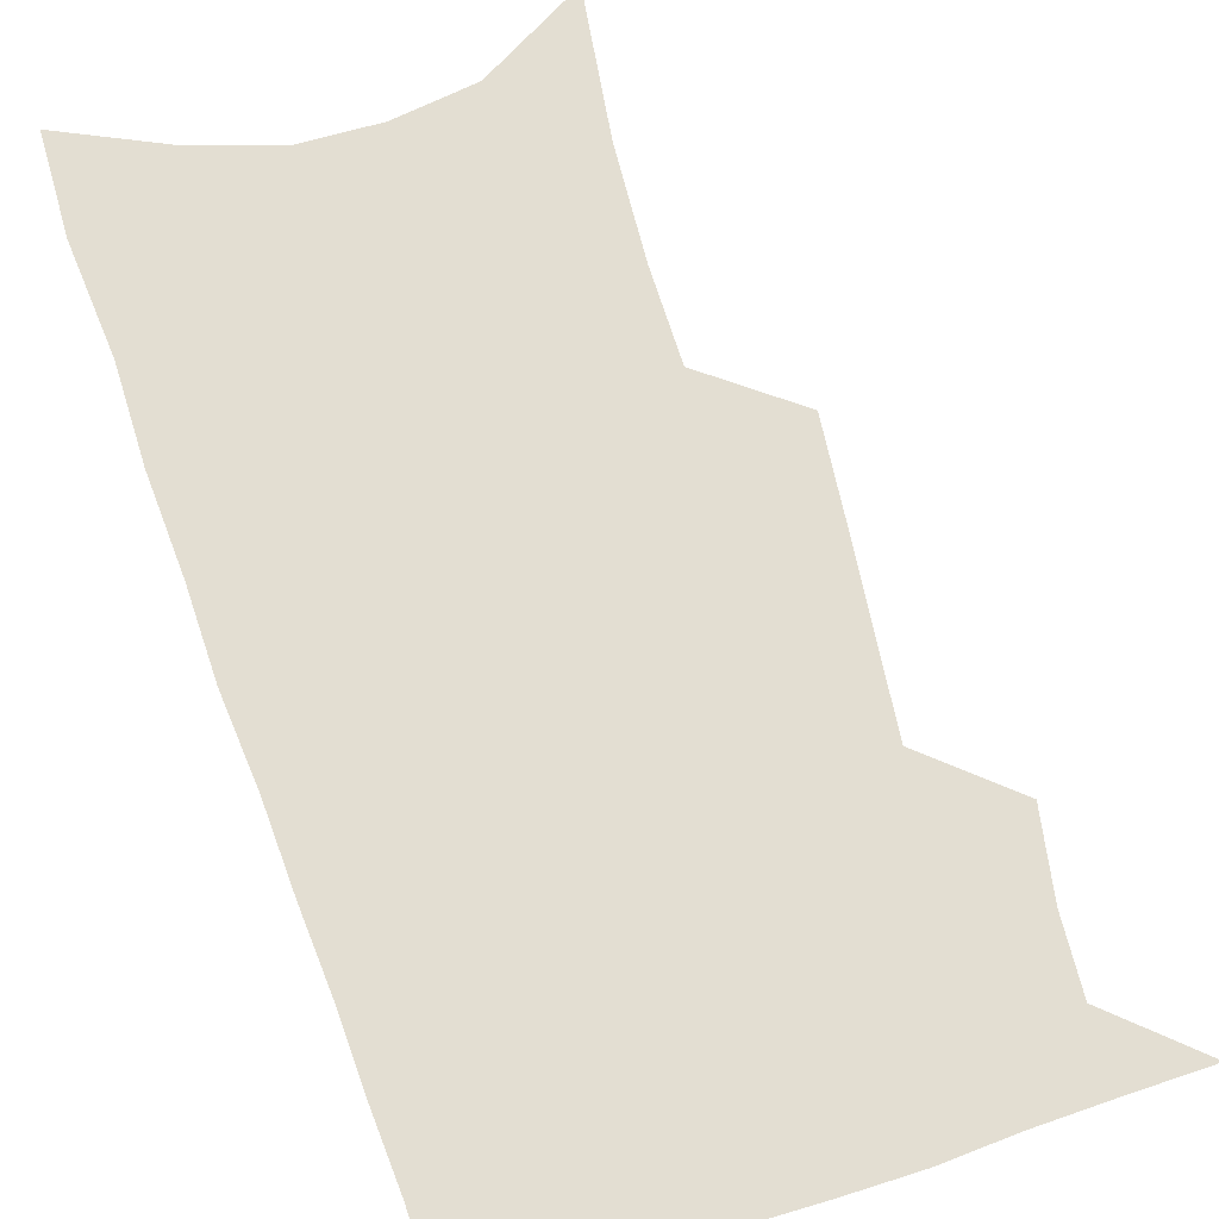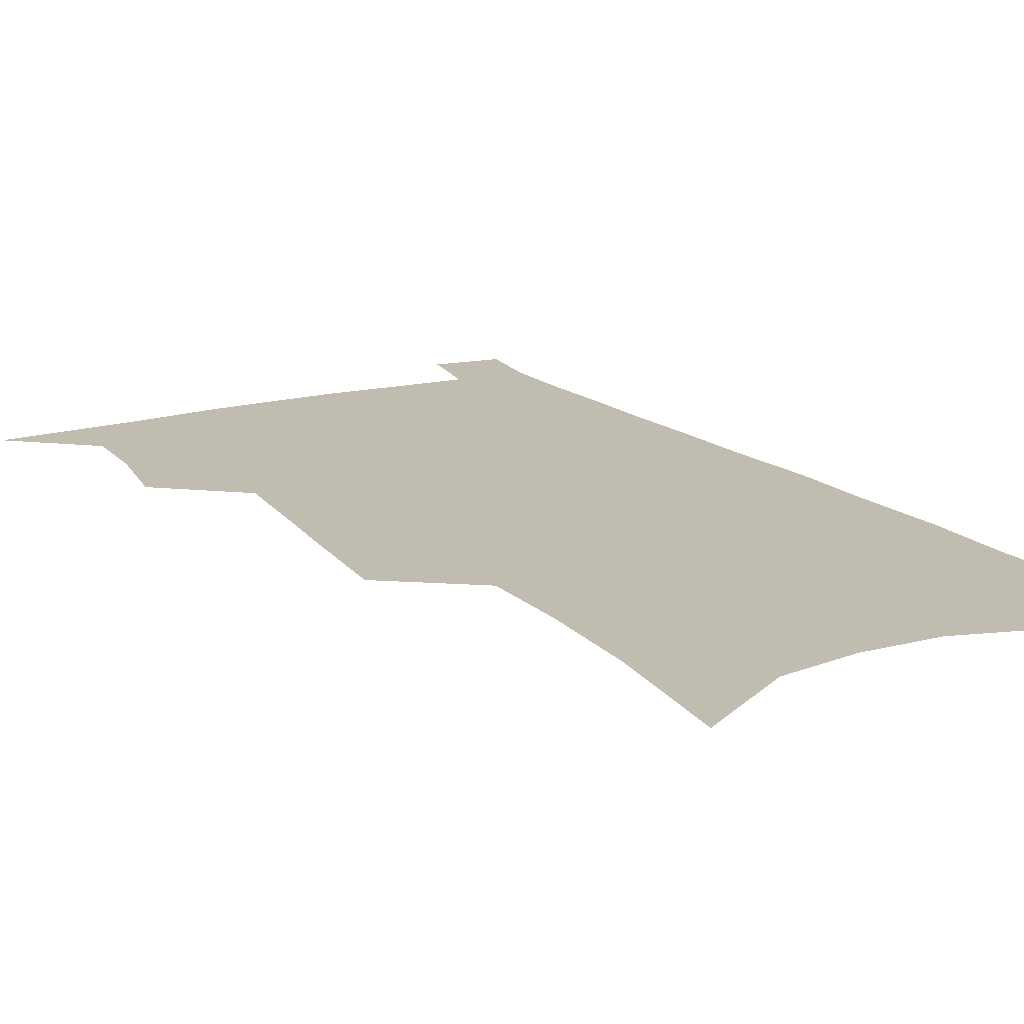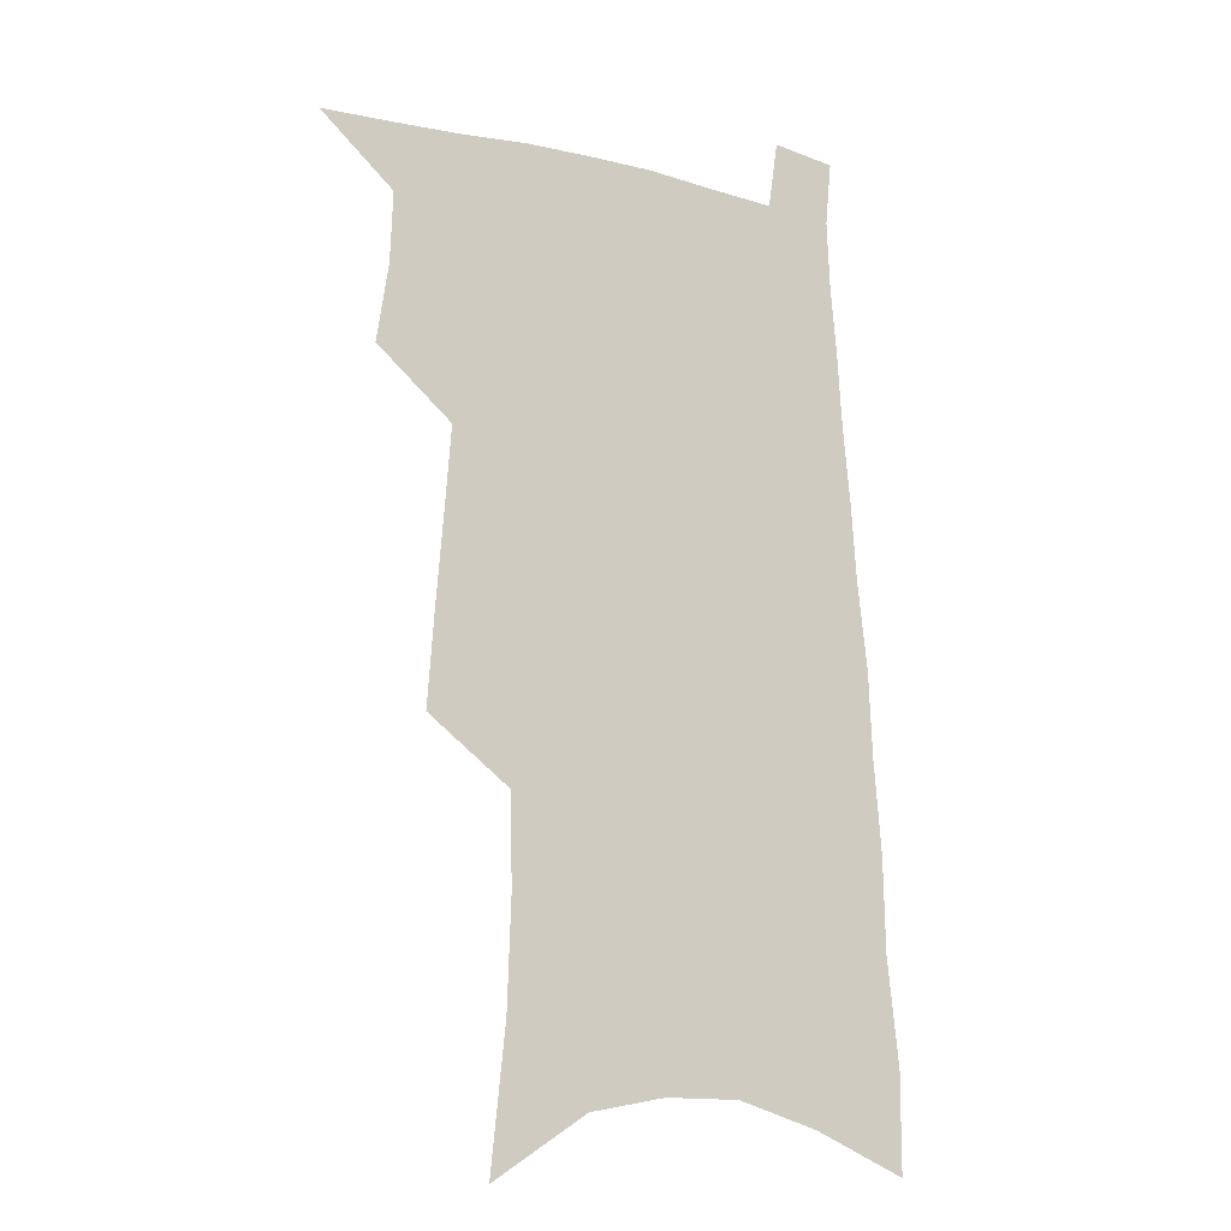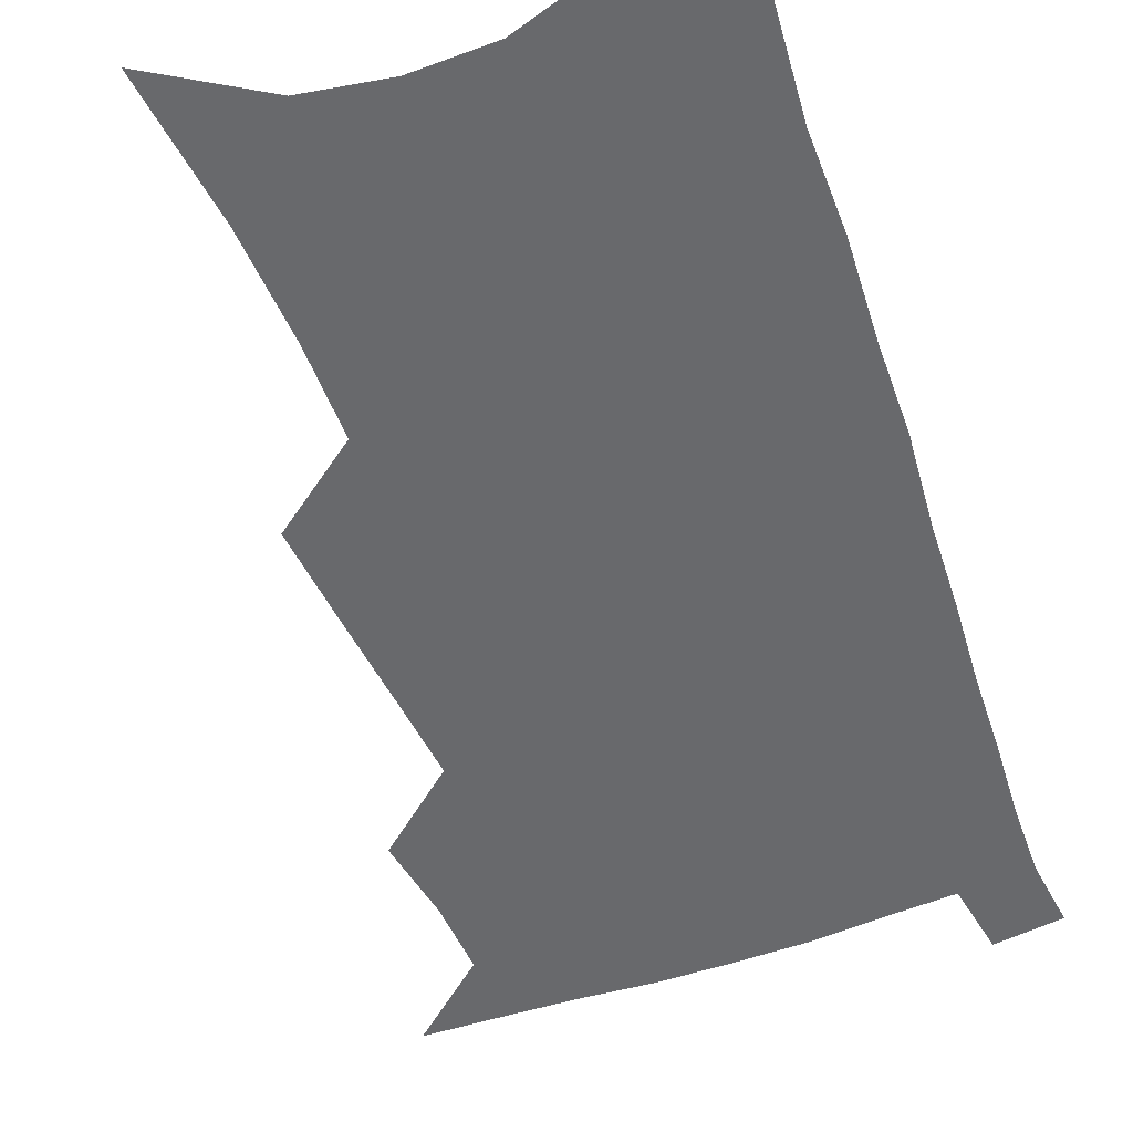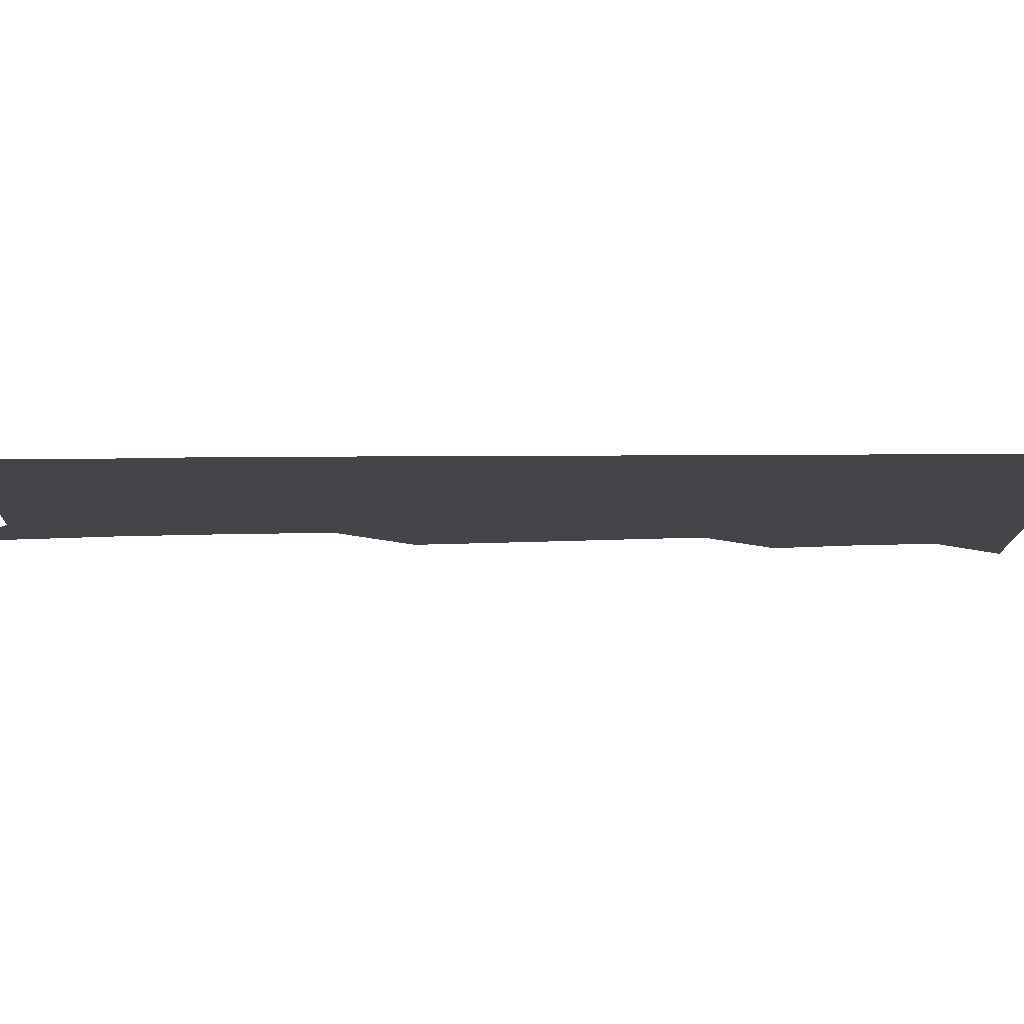
<metadata>
{"format":"obj","ext":"obj","renderer":"f3d","projection":"perspective","resolution":1024,"background":"white","views":[{"elev":67.6,"azim":164.0,"up":"+Z"},{"elev":16.6,"azim":-28.3,"up":"+Z"},{"elev":-14.1,"azim":-30.1,"up":"+Y"},{"elev":-52.7,"azim":21.8,"up":"+Z"},{"elev":-8.7,"azim":95.9,"up":"+Z"}]}
</metadata>
<code>
v 497.2 527.7 0
v 520.2 448 0
v 524.6 477.4 0
v 525.6 503.6 0
v 525.5 529.1 0
v 541.5 324.1 0
v 544.1 359.6 0
v 546.9 393.1 0
v 549.2 424.2 0
v 551.5 453 0
v 554.1 480.4 0
v 553.3 505.4 0
v 551.6 530.6 0
v 566.8 173.6 0
v 572.3 226.7 0
v 573.7 267.2 0
v 573 301.1 0
v 576.5 339.9 0
v 577.4 371.8 0
v 578.3 402 0
v 579.4 430.4 0
v 580 456.9 0
v 580.6 482.3 0
v 580.1 506.4 0
v 577 533 0
v 603.1 196.9 0
v 603.5 238.9 0
v 603 275 0
v 603.3 311.4 0
v 604.6 347.4 0
v 604.2 376.2 0
v 605.2 407.2 0
v 605.2 433.1 0
v 605.2 458.6 0
v 605.3 483.3 0
v 604.7 507.5 0
v 602.8 533.9 0
v 632.4 202.5 0
v 631.6 243.5 0
v 630.8 279.4 0
v 630.3 314.9 0
v 630 347.7 0
v 629.7 377.5 0
v 629.7 406.5 0
v 629.5 434.5 0
v 629.5 459.5 0
v 629.5 483.7 0
v 629.5 507.7 0
v 628.3 534.1 0
v 661.3 202.5 0
v 659.7 241.6 0
v 658.3 278.2 0
v 656.9 313.6 0
v 655.6 347 0
v 655 377.2 0
v 654.7 405.3 0
v 654.2 432.7 0
v 654 458.5 0
v 653.5 484 0
v 653.8 508 0
v 654.6 532.5 0
v 692.9 193.2 0
v 689.8 234.5 0
v 687.5 272 0
v 685 308.2 0
v 683.3 341.3 0
v 682.8 371.5 0
v 681.3 401.5 0
v 680.2 429.7 0
v 679.4 456.5 0
v 678.2 482.7 0
v 678.3 507.3 0
v 679.4 531.4 0
v 683.1 557.1 0
v 728.7 177.6 0
v 728.8 214.7 0
v 724.3 255.5 0
v 723.6 290.3 0
v 720.7 325.7 0
v 719.3 357.9 0
v 715.5 390.8 0
v 713.4 420.9 0
v 710.5 450.2 0
v 708.8 477.7 0
v 706.4 504.6 0
v 705.3 530 0
v 707.6 554.2 0
f 4 5 1
f 9 10 2
f 2 10 3
f 10 11 3
f 3 11 4
f 11 12 4
f 4 12 5
f 12 13 5
f 17 18 6
f 6 18 7
f 18 19 7
f 7 19 8
f 19 20 8
f 8 20 9
f 20 21 9
f 9 21 10
f 21 22 10
f 10 22 11
f 22 23 11
f 11 23 12
f 23 24 12
f 12 24 13
f 24 25 13
f 14 26 15
f 26 27 15
f 15 27 16
f 27 28 16
f 16 28 17
f 28 29 17
f 17 29 18
f 29 30 18
f 18 30 19
f 30 31 19
f 19 31 20
f 31 32 20
f 20 32 21
f 32 33 21
f 21 33 22
f 33 34 22
f 22 34 23
f 34 35 23
f 23 35 24
f 35 36 24
f 24 36 25
f 36 37 25
f 26 38 27
f 38 39 27
f 27 39 28
f 39 40 28
f 28 40 29
f 40 41 29
f 29 41 30
f 41 42 30
f 30 42 31
f 42 43 31
f 31 43 32
f 43 44 32
f 32 44 33
f 44 45 33
f 33 45 34
f 45 46 34
f 34 46 35
f 46 47 35
f 35 47 36
f 47 48 36
f 36 48 37
f 48 49 37
f 38 50 39
f 50 51 39
f 39 51 40
f 51 52 40
f 40 52 41
f 52 53 41
f 41 53 42
f 53 54 42
f 42 54 43
f 54 55 43
f 43 55 44
f 55 56 44
f 44 56 45
f 56 57 45
f 45 57 46
f 57 58 46
f 46 58 47
f 58 59 47
f 47 59 48
f 59 60 48
f 48 60 49
f 60 61 49
f 50 62 51
f 62 63 51
f 51 63 52
f 63 64 52
f 52 64 53
f 64 65 53
f 53 65 54
f 65 66 54
f 54 66 55
f 66 67 55
f 55 67 56
f 67 68 56
f 56 68 57
f 68 69 57
f 57 69 58
f 69 70 58
f 58 70 59
f 70 71 59
f 59 71 60
f 71 72 60
f 60 72 61
f 72 73 61
f 62 75 63
f 75 76 63
f 63 76 64
f 76 77 64
f 64 77 65
f 77 78 65
f 65 78 66
f 78 79 66
f 66 79 67
f 79 80 67
f 67 80 68
f 80 81 68
f 68 81 69
f 81 82 69
f 69 82 70
f 82 83 70
f 70 83 71
f 83 84 71
f 71 84 72
f 84 85 72
f 72 85 73
f 85 86 73
f 73 86 74
f 86 87 74

</code>
